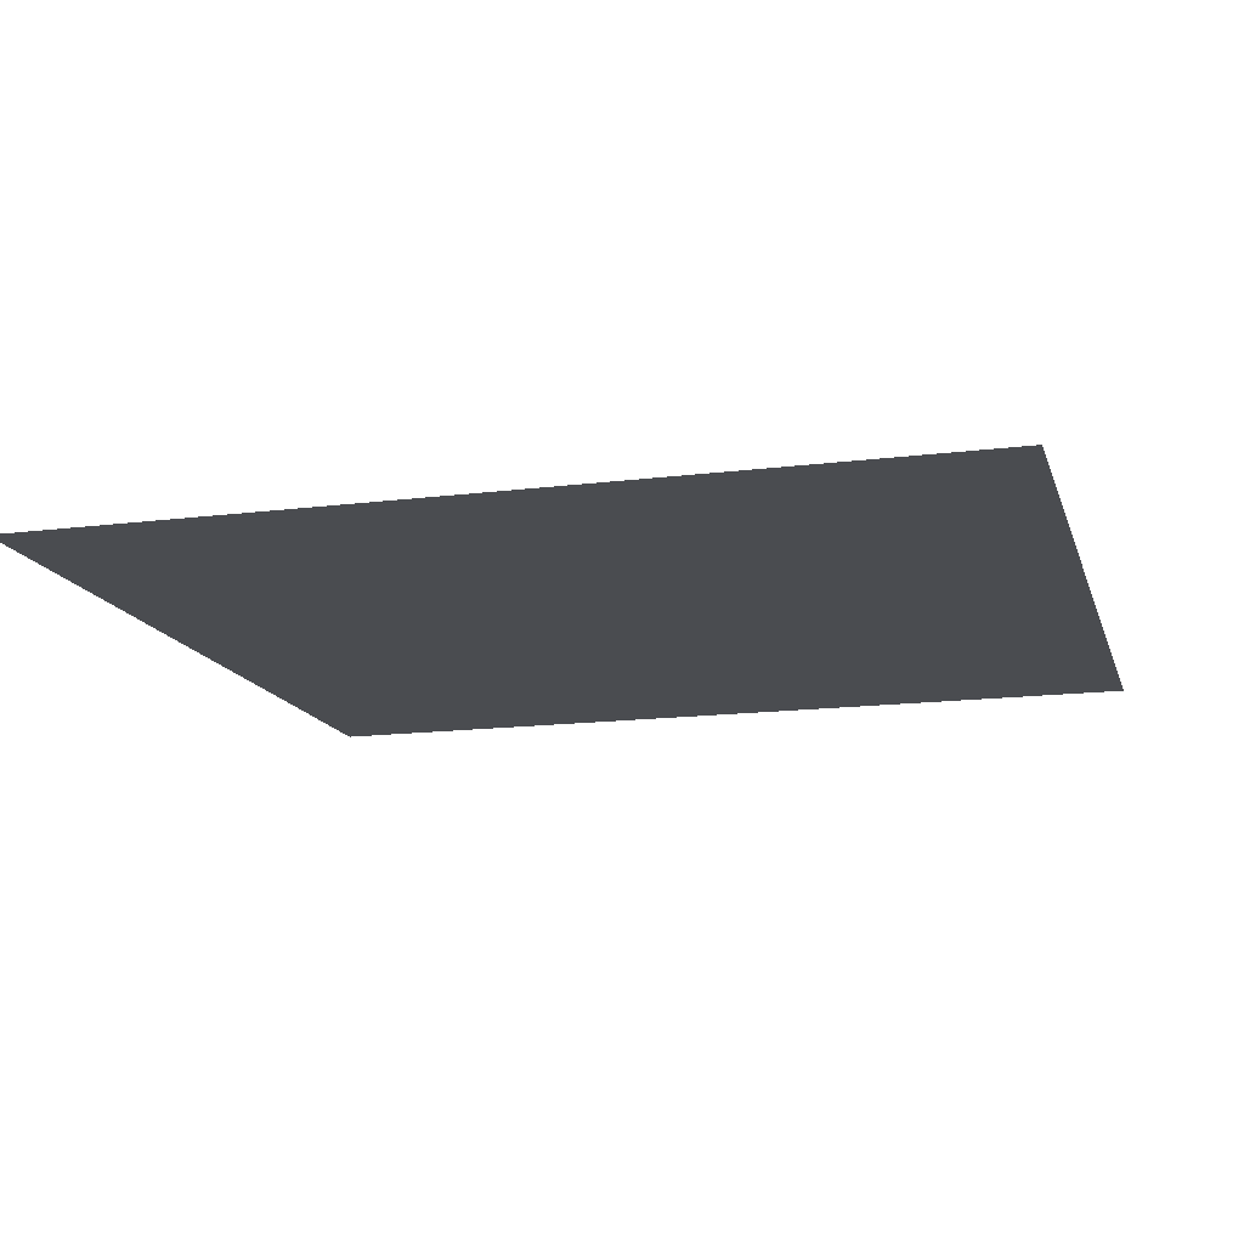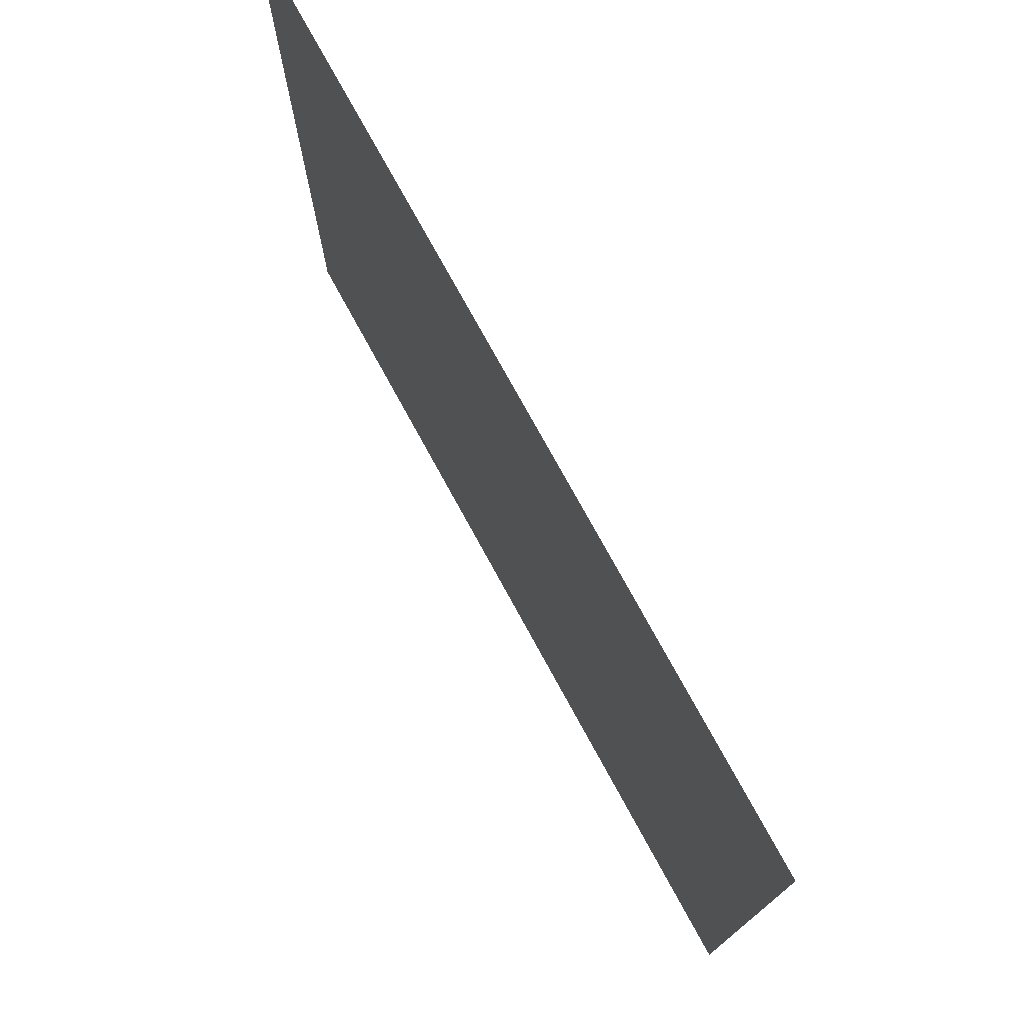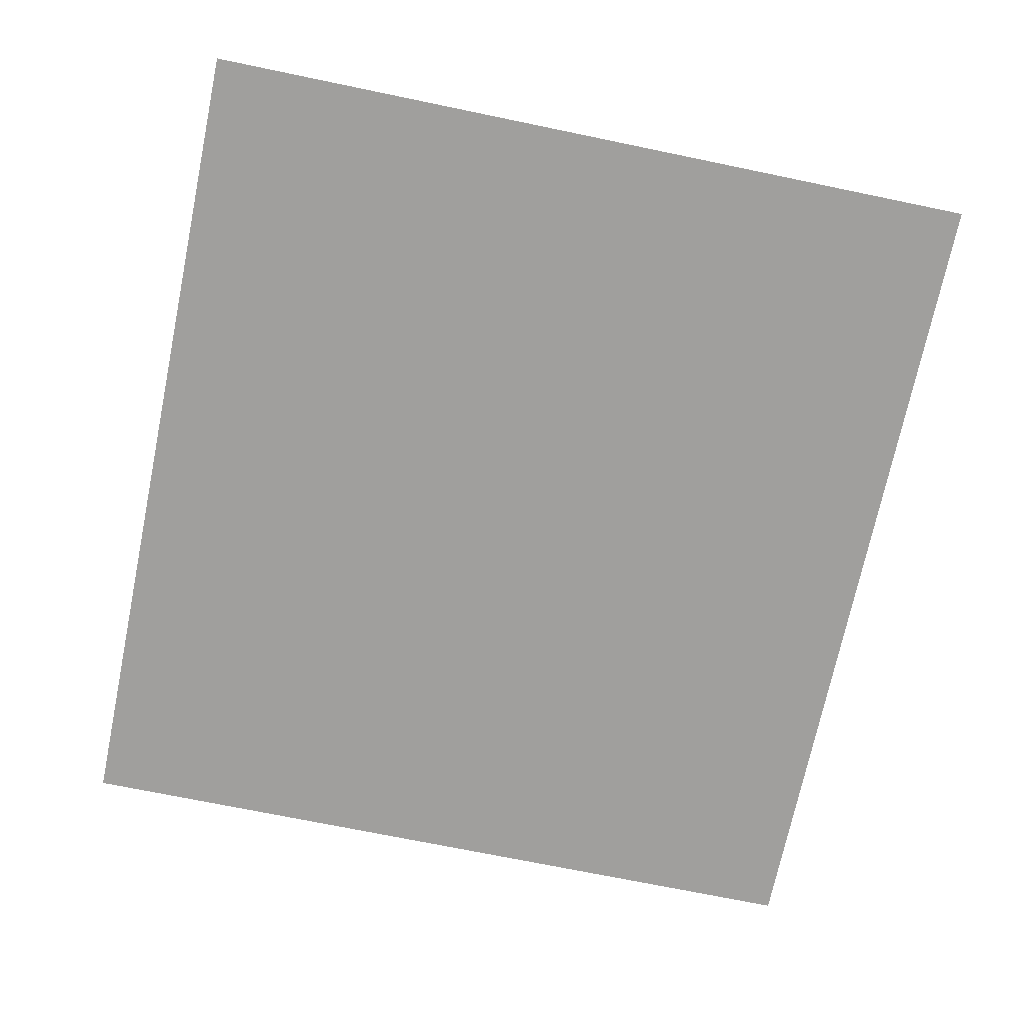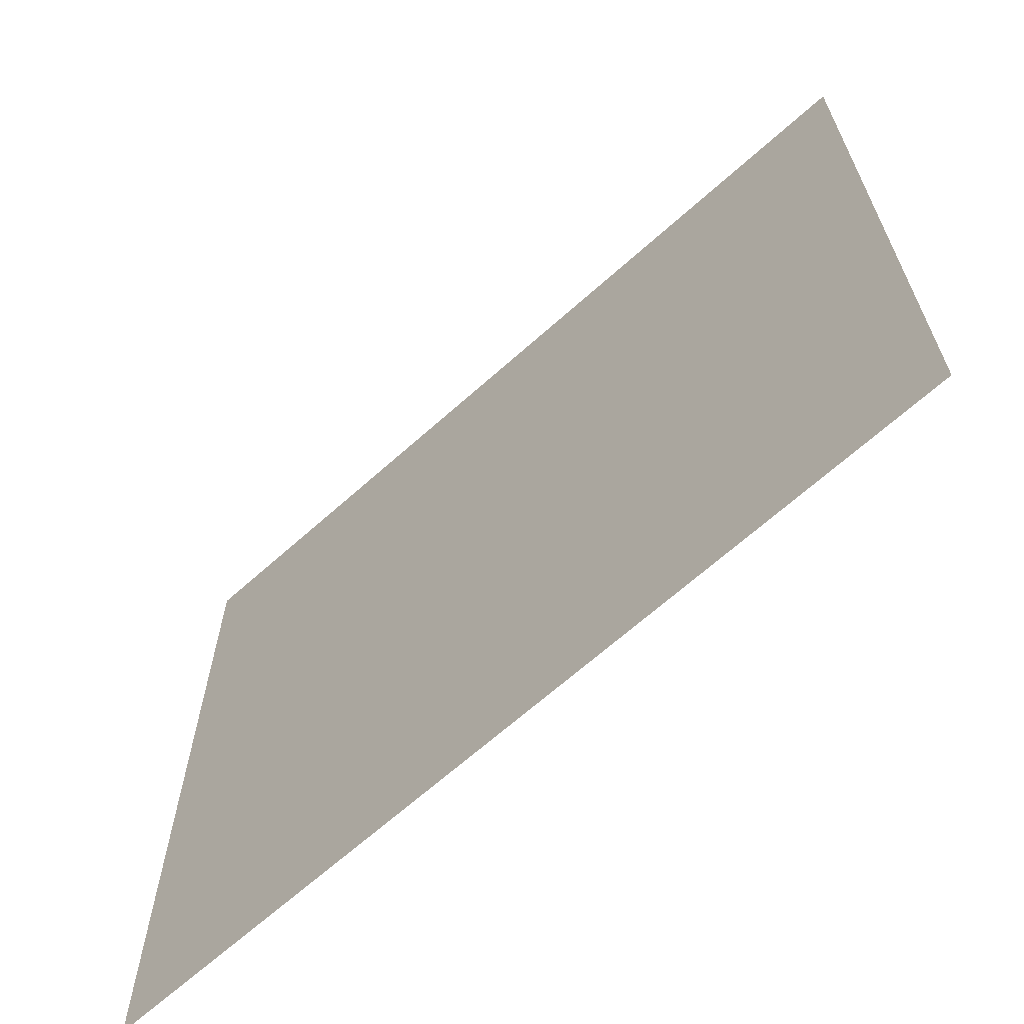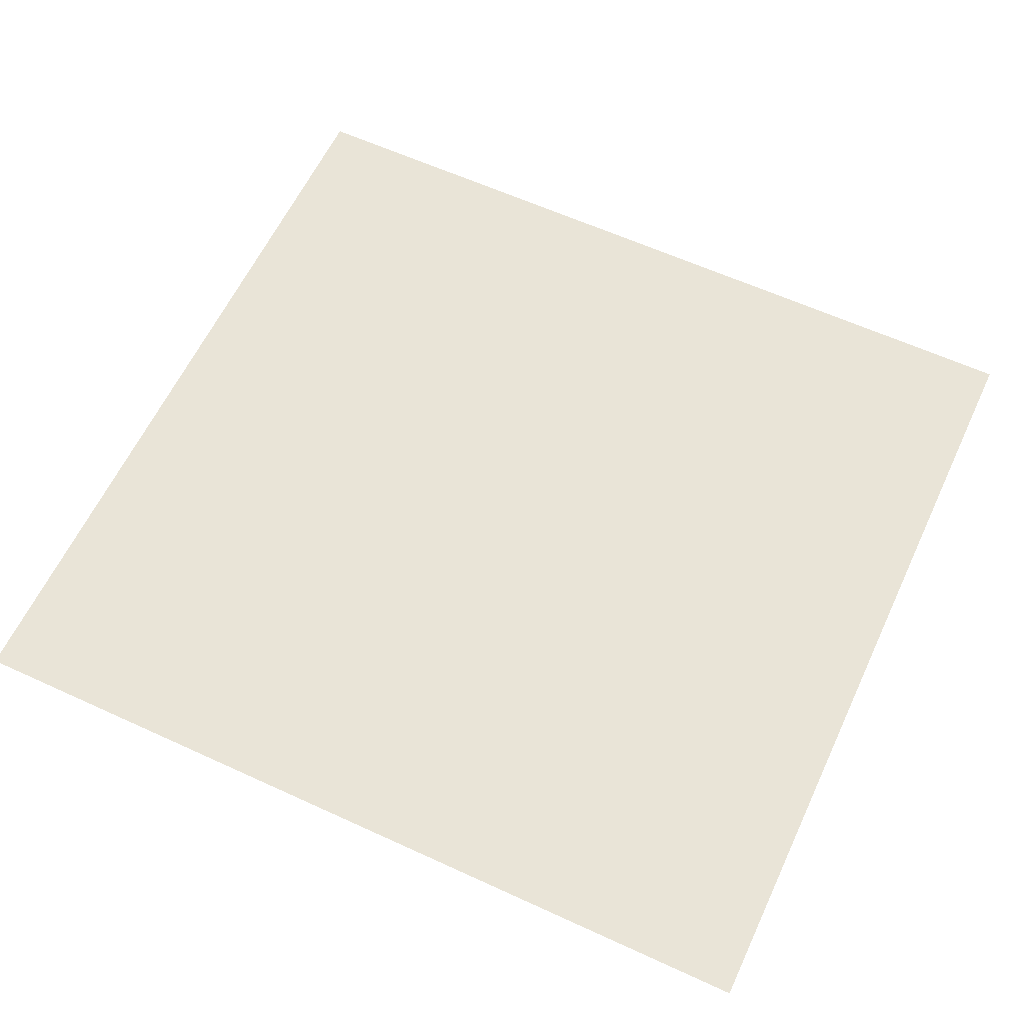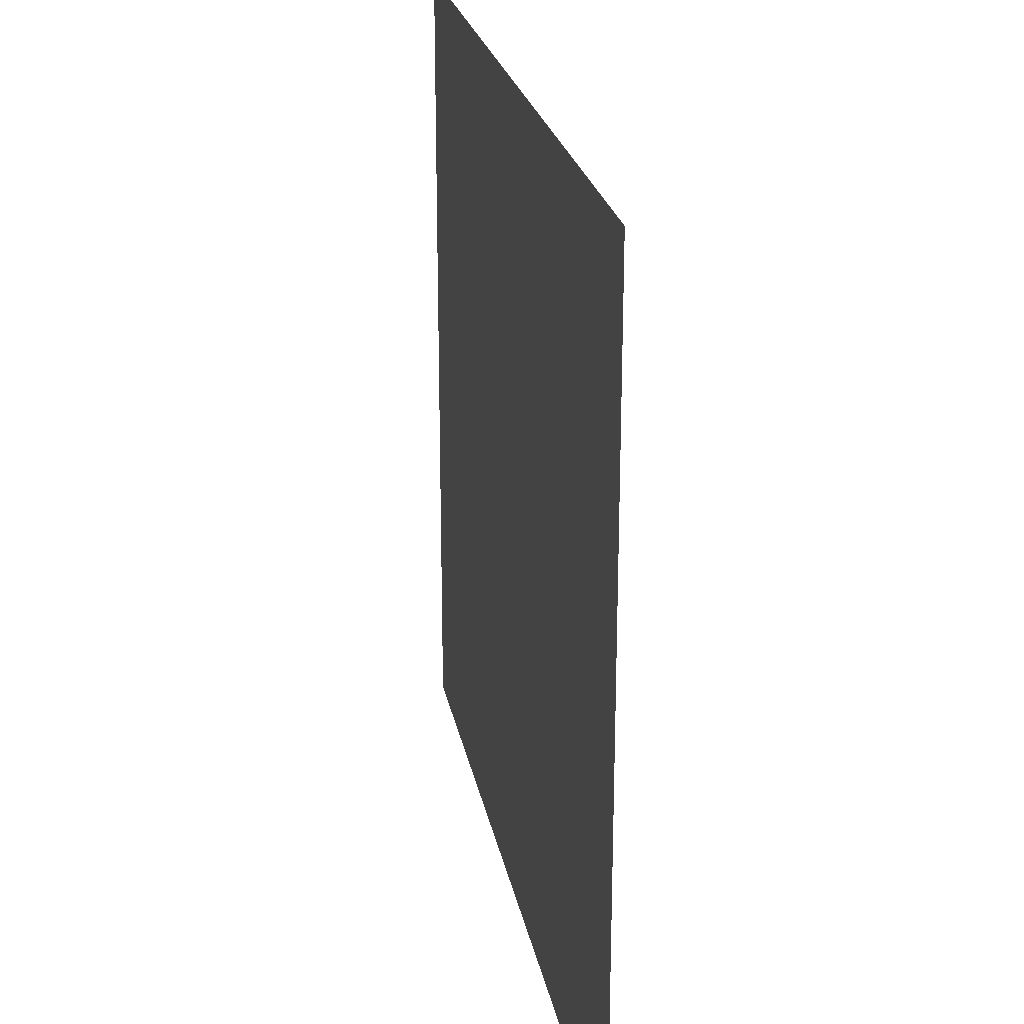
<metadata>
{"format":"obj","ext":"obj","renderer":"f3d","projection":"perspective","resolution":1024,"background":"white","views":[{"elev":-14.9,"azim":15.3,"up":"+Y"},{"elev":76.1,"azim":-118.7,"up":"+Z"},{"elev":-71.3,"azim":-101.7,"up":"+Y"},{"elev":-66.2,"azim":-138.0,"up":"+Z"},{"elev":61.0,"azim":25.1,"up":"+Y"},{"elev":23.8,"azim":79.4,"up":"+Z"}]}
</metadata>
<code>
v 0.6579 -0.5506 -0.6054
v 0.6579 -0.5506 0.5546
v -0.6243 -0.5506 -0.6054
v -0.6243 -0.5506 0.5546
v 0.6579 -0.5506 0.6042
v -0.6243 -0.5506 0.6042
f 2 3 1
f 3 2 4
f 6 2 5
f 2 6 4
f 1 3 2
f 4 2 3
f 5 2 6
f 4 6 2

</code>
